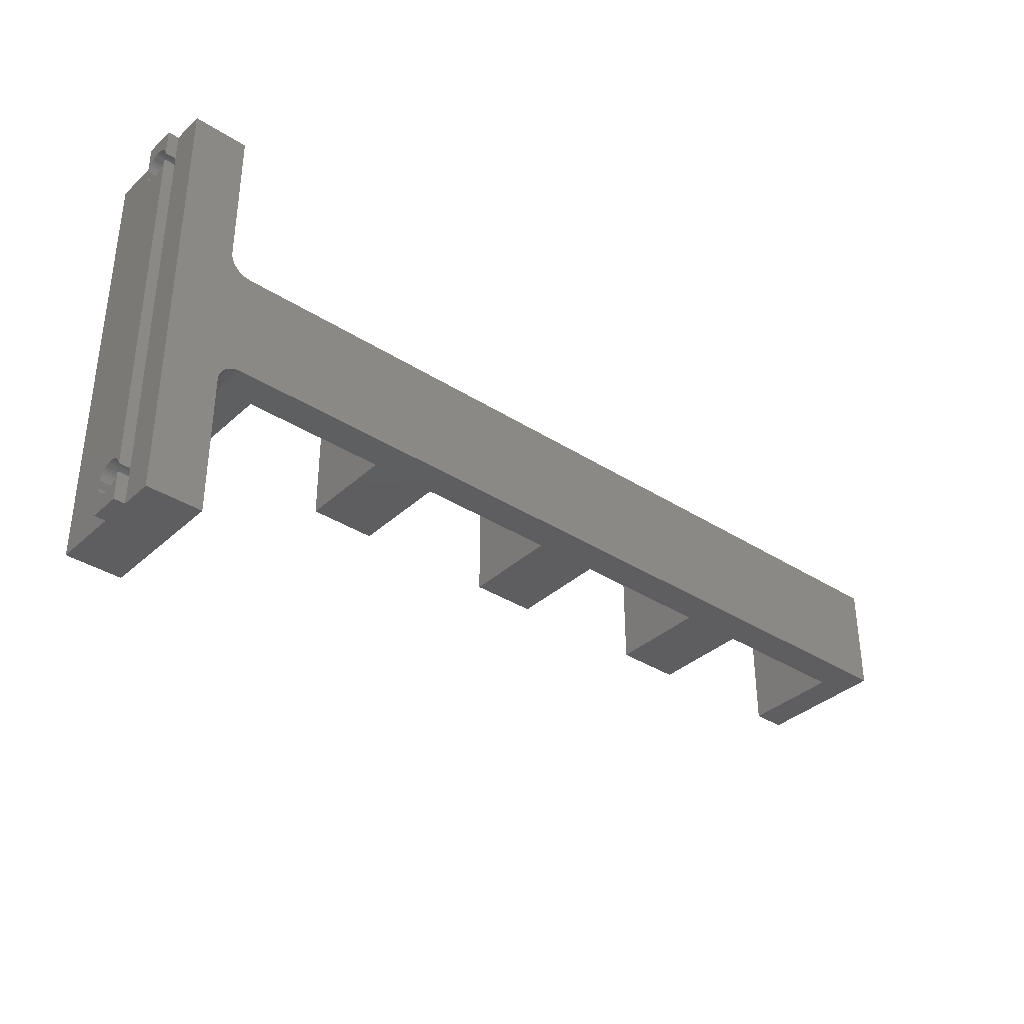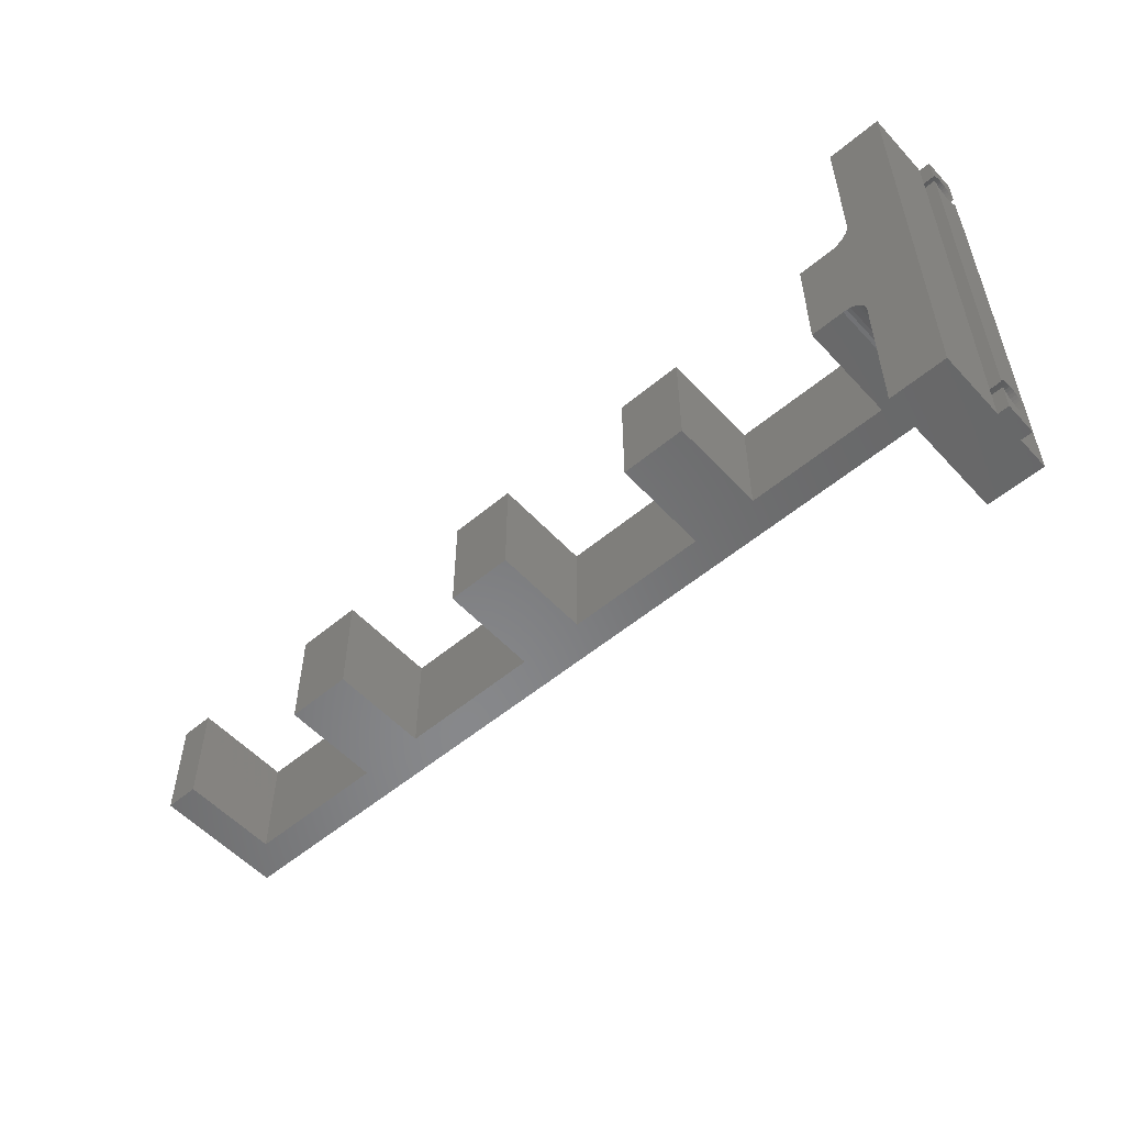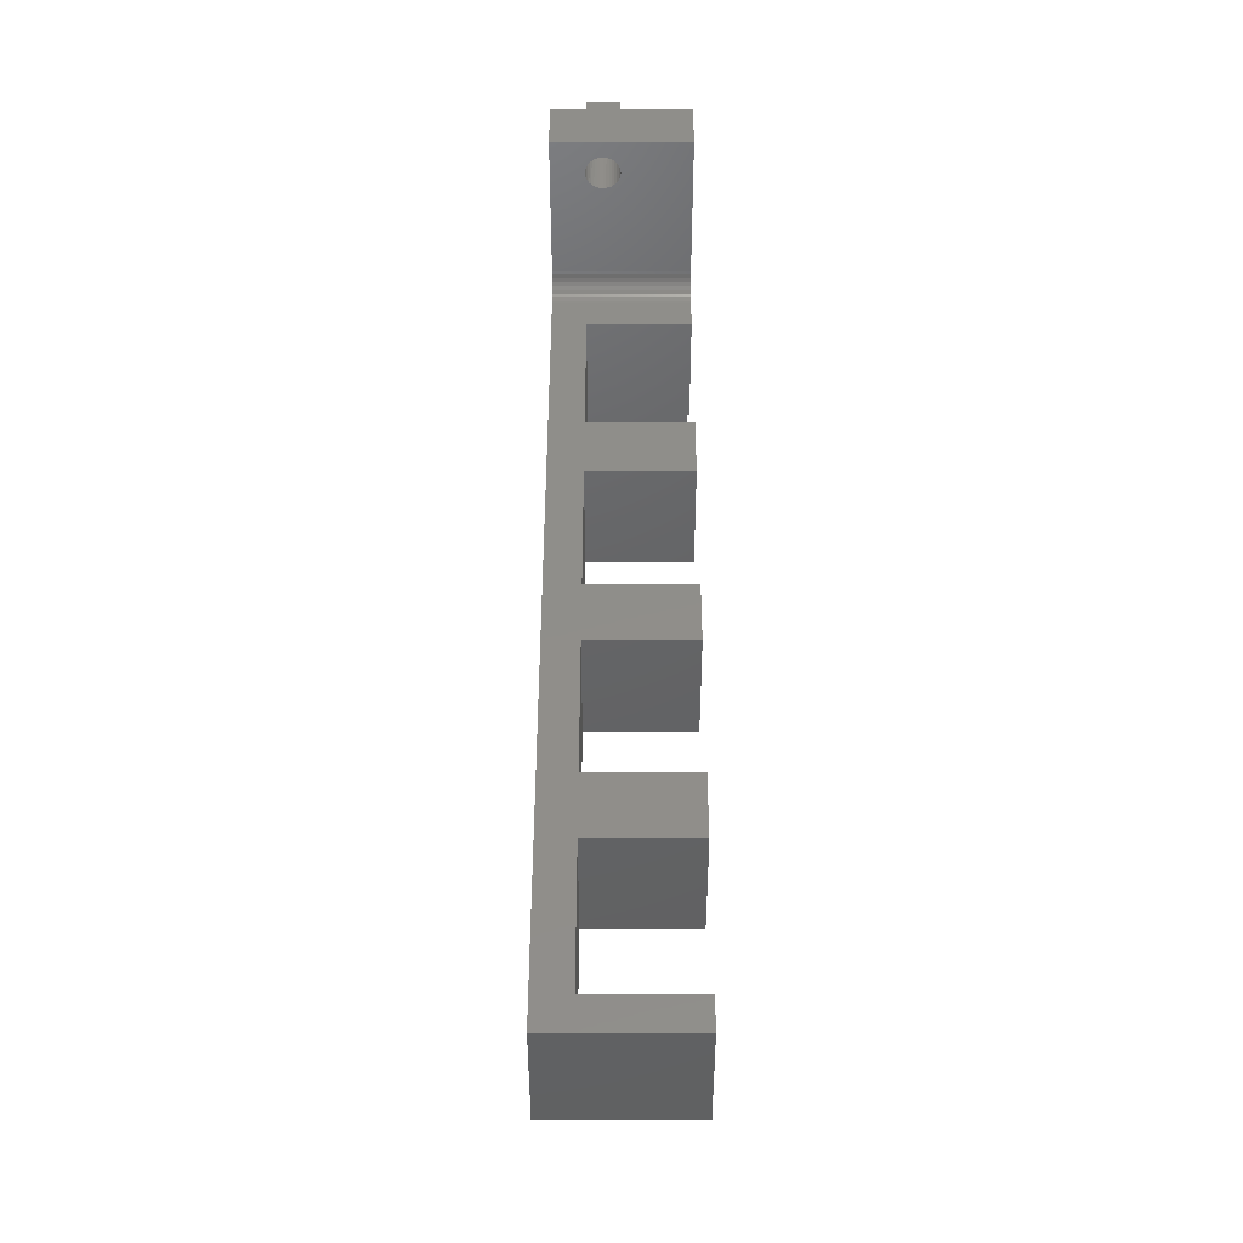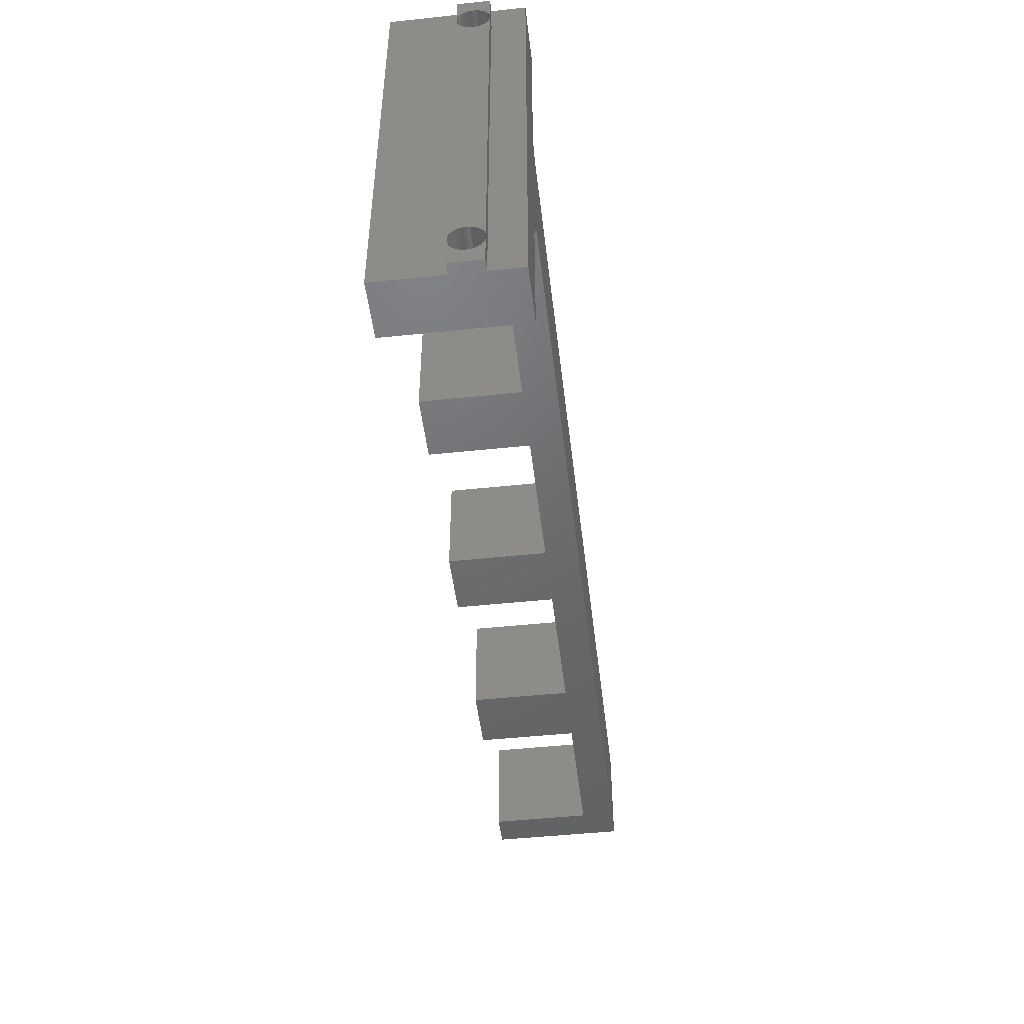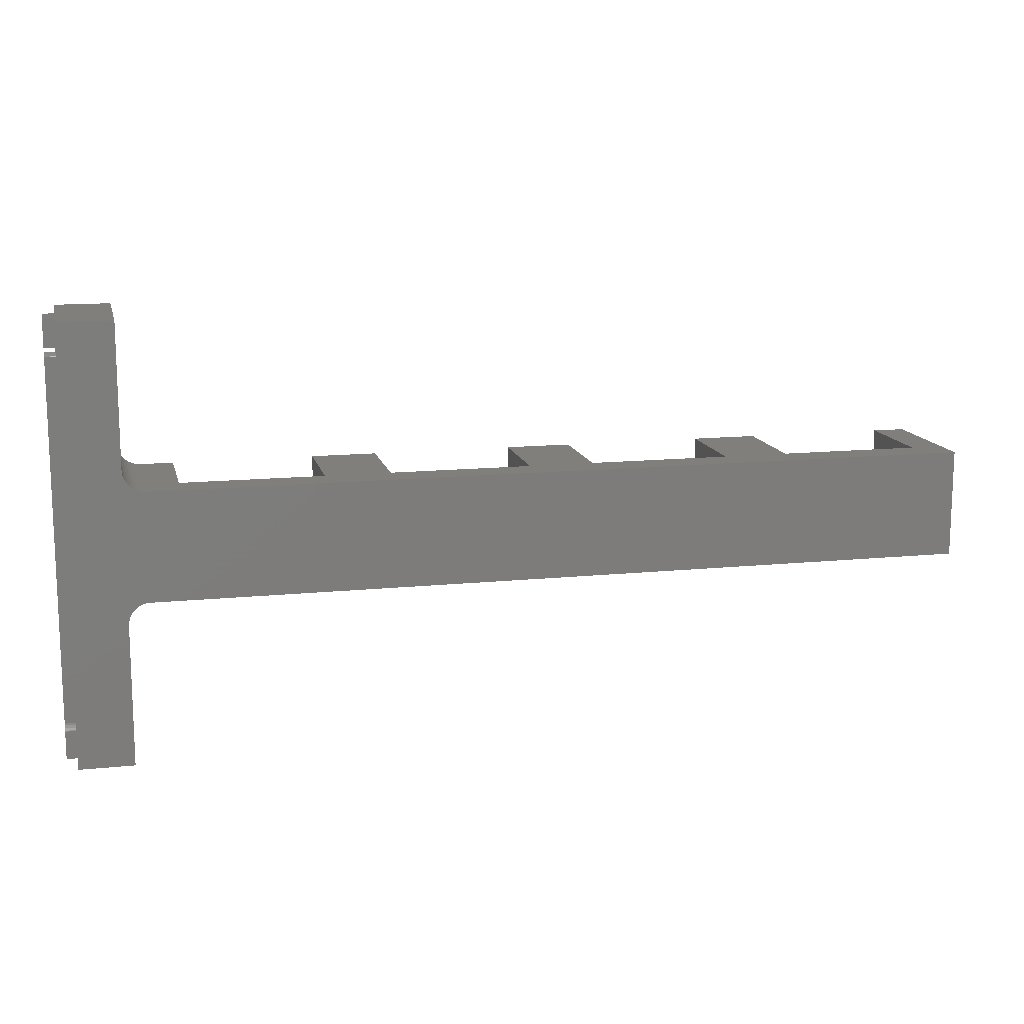
<metadata>
{"format":"stl","ext":"stl","renderer":"f3d","projection":"perspective","resolution":1024,"background":"white","views":[{"elev":-35.9,"azim":139.9,"up":"+Z"},{"elev":-54.5,"azim":41.6,"up":"+Z"},{"elev":44.8,"azim":-90.0,"up":"+Z"},{"elev":-48.4,"azim":96.7,"up":"+Z"},{"elev":13.3,"azim":166.9,"up":"+Z"}]}
</metadata>
<code>
# stl→obj: 267 verts, 508 faces
v 84 9 2.616
v 84 8.96 2.487
v 84 9 0
v 84 8.849 2.25
v 84 8.699 2.036
v 84 8.514 1.851
v 84 8.3 1.701
v 84 8.063 1.59
v 84 7.037 1.59
v 84 6.8 1.701
v 84 6.1 0
v 84 6.586 1.851
v 84 6.401 2.036
v 84 6.251 2.25
v 84 6.14 2.487
v 84 6.1 2.616
v 84 7.81 1.523
v 84 7.55 1.5
v 84 7.29 1.523
v 83 9 2.616
v 83 9 0
v 84 6.1 3.384
v 84 6.1 36.62
v 83 6.1 3.384
v 83 6.1 36.62
v 84 6.1 37.38
v 84 6.1 40
v 83 6.1 37.38
v 83 6.1 40
v 84 6.8 4.299
v 84 6.586 4.149
v 84 6.401 3.964
v 84 6.401 36.04
v 84 6.251 36.25
v 84 7.29 4.477
v 84 6.14 3.513
v 84 6.251 3.75
v 84 7.037 4.41
v 84 6.14 36.49
v 84 8.063 4.41
v 84 8.3 4.299
v 84 9 36.62
v 84 8.514 4.149
v 84 8.699 3.964
v 84 7.037 35.59
v 84 6.8 35.7
v 84 6.586 35.85
v 84 8.849 3.75
v 84 8.96 3.513
v 84 9 3.384
v 84 7.81 4.477
v 84 8.96 36.49
v 84 8.849 36.25
v 84 8.699 36.04
v 84 8.514 35.85
v 84 8.3 35.7
v 84 8.063 35.59
v 84 7.81 35.52
v 84 7.55 4.5
v 84 7.55 35.5
v 84 7.29 35.52
v 83 9 3.384
v 83 9 36.62
v 83 6.123e-16 0
v 83 6.1 0
v 83 6.1 2.616
v 83 6.073 2.74
v 83 6.05 3
v 83 6.073 3.26
v 83 6.05 37
v 83 6.073 37.26
v 83 6.123e-16 40
v 83 6.073 36.74
v 83 9.027 3.26
v 83 9.05 3
v 83 12 0
v 83 9.027 2.74
v 83 9 40
v 83 9 37.38
v 83 12 40
v 83 9.027 37.26
v 83 9.05 37
v 83 9.027 36.74
v 0 12 25
v 2.449e-16 6.123e-16 25
v 3 6.123e-16 25
v 3 9 25
v 16 9 25
v 76 12 25
v 35 9 25
v 35 6.123e-16 25
v 41 6.123e-16 25
v 41 9 25
v 54 9 25
v 22 9 25
v 22 6.123e-16 25
v 16 6.123e-16 25
v 73 6.123e-16 25
v 76 6.123e-16 25
v 73 9 25
v 60 9 25
v 60 6.123e-16 25
v 54 6.123e-16 25
v 76 12 15
v 76 6.123e-16 15
v 73 6.123e-16 15
v 73 9 15
v 60 9 15
v 0 12 15
v 41 9 15
v 41 6.123e-16 15
v 35 6.123e-16 15
v 35 9 15
v 22 9 15
v 54 9 15
v 54 6.123e-16 15
v 60 6.123e-16 15
v 3 6.123e-16 15
v 2.449e-16 6.123e-16 15
v 3 9 15
v 16 9 15
v 16 6.123e-16 15
v 22 6.123e-16 15
v 77.29 6.123e-16 14.53
v 77.53 6.123e-16 14.29
v 77.53 6.123e-16 25.71
v 77.73 6.123e-16 26
v 77.73 6.123e-16 14
v 78 6.123e-16 40
v 78 6.123e-16 27
v 77.97 6.123e-16 26.65
v 77.88 6.123e-16 26.32
v 77 6.123e-16 14.73
v 77.29 6.123e-16 25.47
v 77 6.123e-16 25.27
v 77.88 6.123e-16 13.68
v 77.97 6.123e-16 13.35
v 78 6.123e-16 13
v 78 6.123e-16 0
v 76.68 6.123e-16 25.12
v 76.35 6.123e-16 25.03
v 76.68 6.123e-16 14.88
v 76.35 6.123e-16 14.97
v 77.73 12 14
v 77.53 12 14.29
v 77.29 12 25.47
v 77.53 12 25.71
v 77 12 14.73
v 76.68 12 25.12
v 77 12 25.27
v 76.35 12 14.97
v 77.73 12 26
v 77.29 12 14.53
v 78 12 0
v 78 12 13
v 77.97 12 13.35
v 77.88 12 13.68
v 77.88 12 26.32
v 77.97 12 26.65
v 78 12 27
v 78 12 40
v 76.68 12 14.88
v 2.449e-16 12 15
v 2.449e-16 12 25
v 76.35 12 25.03
v 78 6.401 2.036
v 78 6.586 1.851
v 78 0 0
v 78 6.8 1.701
v 78 7.037 1.59
v 78 8.063 1.59
v 78 8.3 1.701
v 78 8.063 4.41
v 78 7.81 4.477
v 78 7.55 4.5
v 78 0 13
v 78 7.29 4.477
v 78 7.037 4.41
v 78 7.29 1.523
v 78 7.55 1.5
v 78 7.81 1.523
v 78 6.8 4.299
v 78 6.586 4.149
v 78 6.401 3.964
v 78 8.514 1.851
v 78 8.699 2.036
v 78 8.849 2.25
v 78 8.699 3.964
v 78 8.849 3.75
v 78 8.96 3.513
v 78 8.514 4.149
v 78 8.3 4.299
v 78 9.027 3.26
v 78 9.05 3
v 78 6.05 3
v 78 6.073 2.74
v 78 6.251 3.75
v 78 6.14 3.513
v 78 6.073 3.26
v 78 6.14 2.487
v 78 6.251 2.25
v 78 8.96 2.487
v 78 9.027 2.74
v 78 7.037 38.41
v 78 6.8 38.3
v 78 0 40
v 78 6.586 38.15
v 78 6.401 37.96
v 78 8.849 37.75
v 78 8.699 37.96
v 78 7.81 35.52
v 78 8.063 35.59
v 78 8.514 38.15
v 78 8.3 38.3
v 78 8.063 38.41
v 78 6.251 37.75
v 78 6.14 37.51
v 78 6.073 37.26
v 78 8.3 35.7
v 78 8.514 35.85
v 78 8.699 36.04
v 78 7.81 38.48
v 78 7.55 38.5
v 78 7.29 38.48
v 78 6.251 36.25
v 78 6.401 36.04
v 78 0 27
v 78 6.586 35.85
v 78 6.8 35.7
v 78 9.05 37
v 78 9.027 37.26
v 78 8.96 37.51
v 78 7.037 35.59
v 78 7.29 35.52
v 78 7.55 35.5
v 78 8.849 36.25
v 78 8.96 36.49
v 78 9.027 36.74
v 78 6.05 37
v 78 6.073 36.74
v 78 6.14 36.49
v 84 6.401 37.96
v 84 6.586 38.15
v 84 6.8 38.3
v 84 7.037 38.41
v 84 6.14 37.51
v 84 6.251 37.75
v 84 8.063 38.41
v 84 8.3 38.3
v 84 9 40
v 84 8.514 38.15
v 84 8.699 37.96
v 84 8.849 37.75
v 84 8.96 37.51
v 84 9 37.38
v 84 7.29 38.48
v 84 7.55 38.5
v 84 7.81 38.48
v 77.97 0 26.65
v 77.88 0 26.32
v 77.73 0 26
v 77.53 0 25.71
v 77.29 0 25.47
v 77 0 25.27
v 76.68 0 25.12
v 76.35 0 25.03
v 76 0 25
f 1 2 3
f 3 2 4
f 3 4 5
f 5 6 3
f 3 6 7
f 3 7 8
f 9 10 11
f 11 10 12
f 11 12 13
f 13 14 11
f 11 14 15
f 11 15 16
f 8 17 3
f 3 17 18
f 3 18 11
f 11 18 19
f 11 19 9
f 1 3 20
f 20 3 21
f 22 23 24
f 24 23 25
f 26 27 28
f 28 27 29
f 30 23 31
f 31 23 32
f 33 34 35
f 22 36 23
f 23 36 37
f 23 37 32
f 30 38 23
f 23 38 35
f 23 35 39
f 39 35 34
f 40 41 42
f 42 41 43
f 42 43 44
f 45 46 35
f 35 46 47
f 35 47 33
f 44 48 42
f 42 48 49
f 42 49 50
f 40 42 51
f 51 42 52
f 51 52 53
f 53 54 51
f 51 54 55
f 51 55 56
f 56 57 51
f 51 57 58
f 51 58 59
f 59 58 60
f 59 60 35
f 35 60 61
f 35 61 45
f 62 63 50
f 50 63 42
f 64 65 66
f 66 67 64
f 64 67 68
f 64 68 69
f 70 71 72
f 72 71 28
f 72 28 29
f 69 24 64
f 64 24 25
f 64 25 72
f 72 25 73
f 72 73 70
f 74 75 76
f 75 77 76
f 76 77 20
f 76 20 21
f 78 79 80
f 80 79 81
f 80 81 82
f 82 83 80
f 80 83 63
f 80 63 76
f 76 63 62
f 76 62 74
f 84 85 86
f 86 87 84
f 84 87 88
f 84 88 89
f 90 91 92
f 93 94 89
f 92 93 90
f 90 93 89
f 90 89 95
f 95 89 88
f 95 88 96
f 96 88 97
f 98 99 100
f 100 99 89
f 100 89 101
f 101 89 94
f 101 94 102
f 102 94 103
f 104 105 106
f 106 107 104
f 104 107 108
f 104 108 109
f 110 111 112
f 113 114 109
f 112 113 110
f 110 113 109
f 110 109 115
f 115 109 108
f 115 108 116
f 116 108 117
f 118 119 120
f 120 119 109
f 120 109 121
f 121 109 114
f 121 114 122
f 122 114 123
f 86 85 118
f 118 85 119
f 87 86 120
f 120 86 118
f 88 87 121
f 121 87 120
f 97 88 122
f 122 88 121
f 96 97 123
f 123 97 122
f 95 96 114
f 114 96 123
f 90 95 113
f 113 95 114
f 91 90 112
f 112 90 113
f 92 91 111
f 111 91 112
f 93 92 110
f 110 92 111
f 94 93 115
f 115 93 110
f 103 94 116
f 116 94 115
f 102 103 117
f 117 103 116
f 101 102 108
f 108 102 117
f 100 101 107
f 107 101 108
f 98 100 106
f 106 100 107
f 124 125 126
f 126 125 127
f 72 125 128
f 129 130 72
f 72 130 131
f 72 131 125
f 125 131 132
f 125 132 127
f 124 126 133
f 133 126 134
f 133 134 135
f 128 136 72
f 72 136 137
f 72 137 64
f 64 137 138
f 64 138 139
f 135 140 133
f 133 140 141
f 133 141 142
f 98 106 99
f 99 106 105
f 99 105 141
f 141 105 143
f 141 143 142
f 144 145 80
f 146 147 148
f 149 150 151
f 152 145 147
f 147 145 153
f 147 153 148
f 154 155 76
f 76 155 156
f 76 156 80
f 80 156 157
f 80 157 144
f 152 158 145
f 145 158 159
f 145 159 80
f 80 159 160
f 80 160 161
f 146 148 150
f 150 148 162
f 150 162 151
f 163 164 104
f 104 164 89
f 104 89 151
f 151 89 165
f 151 165 149
f 85 84 119
f 119 84 109
f 166 167 168
f 168 167 169
f 168 169 170
f 154 171 172
f 173 174 155
f 155 174 175
f 155 175 176
f 176 175 177
f 176 177 178
f 170 179 168
f 168 179 180
f 168 180 154
f 154 180 181
f 154 181 171
f 178 182 176
f 176 182 183
f 176 183 184
f 172 185 154
f 154 185 186
f 154 186 187
f 188 155 189
f 189 155 190
f 188 191 155
f 155 191 192
f 155 192 173
f 190 155 193
f 193 155 154
f 193 154 194
f 168 195 196
f 184 197 176
f 176 197 198
f 176 198 168
f 168 198 199
f 168 199 195
f 196 200 168
f 168 200 201
f 168 201 166
f 187 202 154
f 154 202 203
f 154 203 194
f 204 205 206
f 206 205 207
f 206 207 208
f 209 210 161
f 211 212 160
f 210 213 161
f 161 213 214
f 161 214 215
f 208 216 206
f 206 216 217
f 206 217 218
f 212 219 160
f 160 219 220
f 160 220 221
f 215 222 161
f 161 222 223
f 161 223 206
f 206 223 224
f 206 224 204
f 225 226 227
f 227 226 228
f 227 228 229
f 230 231 161
f 161 231 232
f 161 232 209
f 229 233 227
f 227 233 234
f 227 234 160
f 160 234 235
f 160 235 211
f 221 236 160
f 160 236 237
f 160 237 161
f 161 237 238
f 161 238 230
f 218 239 206
f 206 239 240
f 206 240 227
f 227 240 241
f 227 241 225
f 66 65 16
f 16 65 11
f 242 243 27
f 27 243 244
f 27 244 245
f 26 246 27
f 27 246 247
f 27 247 242
f 248 249 250
f 250 249 251
f 250 251 252
f 252 253 250
f 250 253 254
f 250 254 255
f 245 256 27
f 27 256 257
f 27 257 250
f 250 257 258
f 250 258 248
f 79 78 255
f 255 78 250
f 206 72 161
f 161 72 29
f 80 161 78
f 78 161 29
f 78 29 250
f 250 29 27
f 154 76 168
f 168 76 21
f 64 168 65
f 65 168 21
f 65 21 11
f 11 21 3
f 25 23 39
f 79 255 254
f 237 63 238
f 238 63 83
f 238 83 230
f 230 83 82
f 230 82 231
f 231 82 81
f 231 81 232
f 217 28 218
f 218 28 71
f 218 71 239
f 239 71 70
f 239 70 240
f 240 70 73
f 240 73 241
f 81 79 232
f 232 79 254
f 232 254 209
f 209 254 253
f 209 253 210
f 210 253 252
f 210 252 213
f 213 252 251
f 213 251 214
f 214 251 249
f 214 249 215
f 215 249 248
f 215 248 222
f 222 248 258
f 222 258 223
f 223 258 257
f 223 257 224
f 224 257 256
f 224 256 204
f 204 256 245
f 204 245 205
f 205 245 244
f 205 244 207
f 207 244 243
f 207 243 208
f 208 243 242
f 208 242 216
f 216 242 247
f 216 247 217
f 217 247 246
f 217 246 28
f 28 246 26
f 73 25 241
f 241 25 39
f 241 39 225
f 225 39 34
f 225 34 226
f 226 34 33
f 226 33 228
f 228 33 47
f 228 47 229
f 229 47 46
f 229 46 233
f 233 46 45
f 233 45 234
f 234 45 61
f 234 61 235
f 235 61 60
f 235 60 211
f 211 60 58
f 211 58 212
f 212 58 57
f 212 57 219
f 219 57 56
f 219 56 220
f 220 56 55
f 220 55 221
f 221 55 54
f 221 54 236
f 236 54 53
f 236 53 237
f 237 53 52
f 237 52 63
f 63 52 42
f 62 50 49
f 66 16 15
f 198 24 199
f 199 24 69
f 199 69 195
f 195 69 68
f 195 68 196
f 196 68 67
f 196 67 200
f 202 20 203
f 203 20 77
f 203 77 194
f 194 77 75
f 194 75 193
f 193 75 74
f 193 74 190
f 74 62 190
f 190 62 49
f 190 49 189
f 189 49 48
f 189 48 188
f 188 48 44
f 188 44 191
f 191 44 43
f 191 43 192
f 192 43 41
f 192 41 173
f 173 41 40
f 173 40 174
f 174 40 51
f 174 51 175
f 175 51 59
f 175 59 177
f 177 59 35
f 177 35 178
f 178 35 38
f 178 38 182
f 182 38 30
f 182 30 183
f 183 30 31
f 183 31 184
f 184 31 32
f 184 32 197
f 197 32 37
f 197 37 198
f 198 37 36
f 198 36 24
f 24 36 22
f 67 66 200
f 200 66 15
f 200 15 201
f 201 15 14
f 201 14 166
f 166 14 13
f 166 13 167
f 167 13 12
f 167 12 169
f 169 12 10
f 169 10 170
f 170 10 9
f 170 9 179
f 179 9 19
f 179 19 180
f 180 19 18
f 180 18 181
f 181 18 17
f 181 17 171
f 171 17 8
f 171 8 172
f 172 8 7
f 172 7 185
f 185 7 6
f 185 6 186
f 186 6 5
f 186 5 187
f 187 5 4
f 187 4 202
f 202 4 2
f 202 2 20
f 20 2 1
f 227 160 259
f 259 160 159
f 259 159 260
f 260 159 158
f 260 158 261
f 261 158 152
f 261 152 262
f 262 152 147
f 262 147 263
f 263 147 146
f 263 146 264
f 264 146 150
f 264 150 265
f 265 150 149
f 265 149 266
f 266 149 165
f 266 165 267
f 267 165 89
f 155 138 156
f 156 138 137
f 156 137 157
f 157 137 136
f 157 136 144
f 144 136 128
f 144 128 145
f 145 128 125
f 145 125 153
f 153 125 124
f 153 124 148
f 148 124 133
f 148 133 162
f 162 133 142
f 162 142 151
f 151 142 143
f 151 143 104
f 104 143 105

</code>
